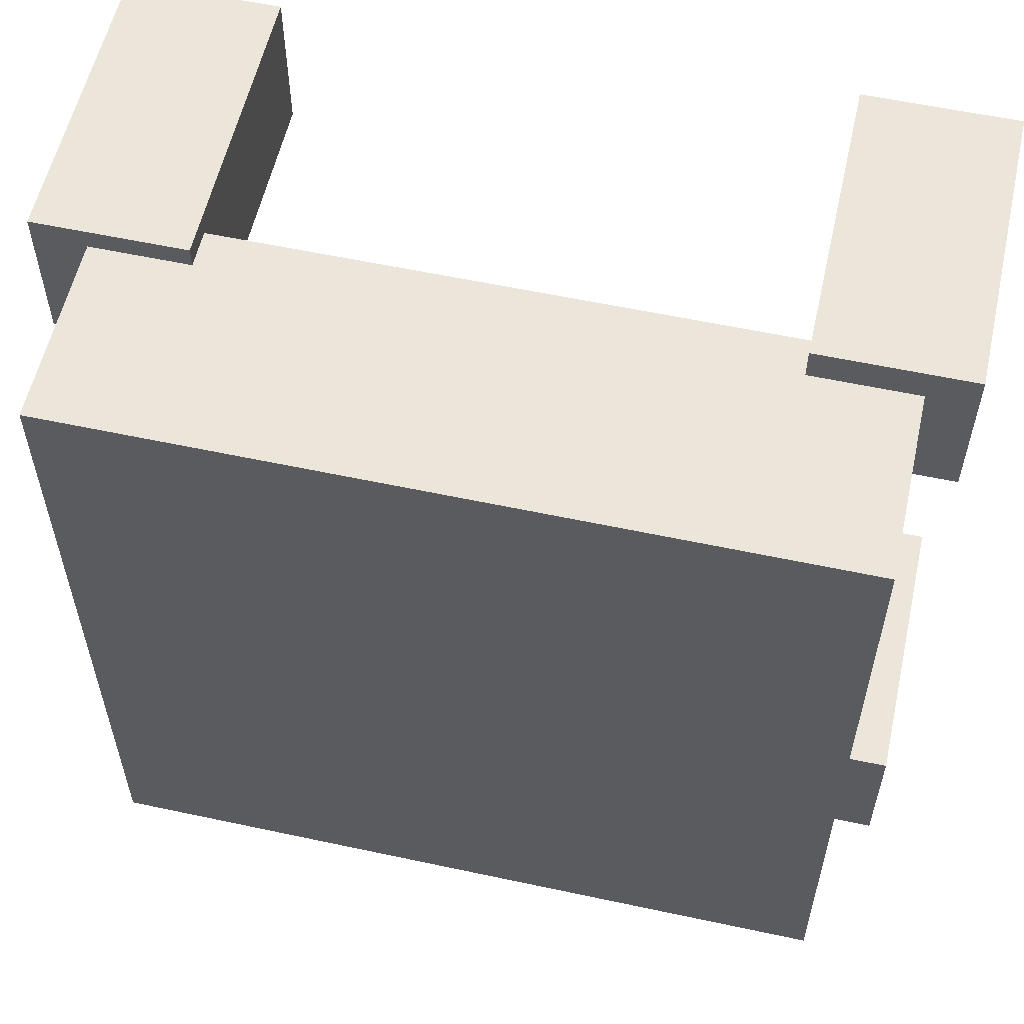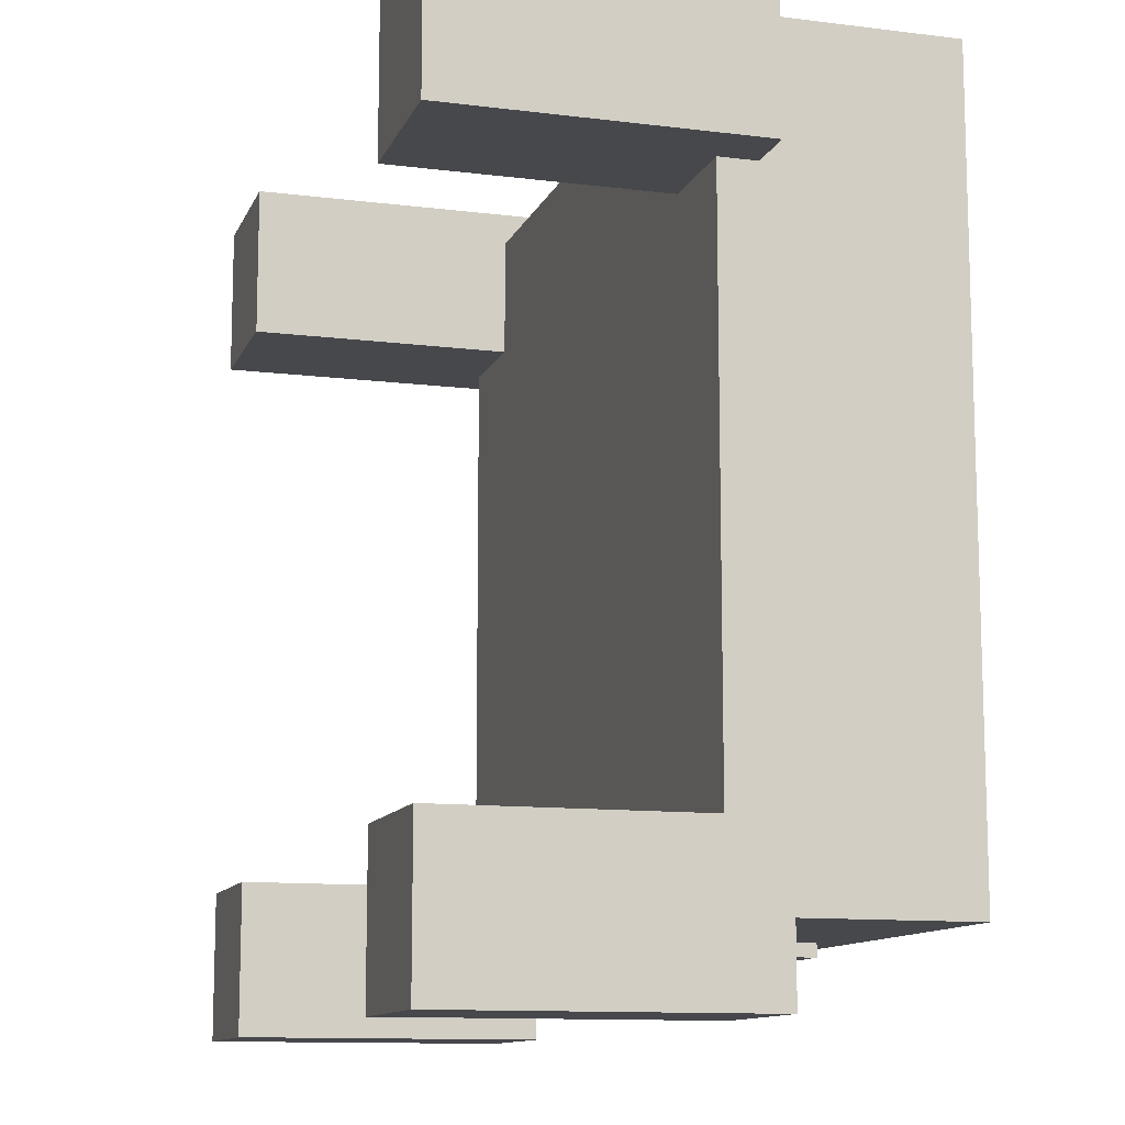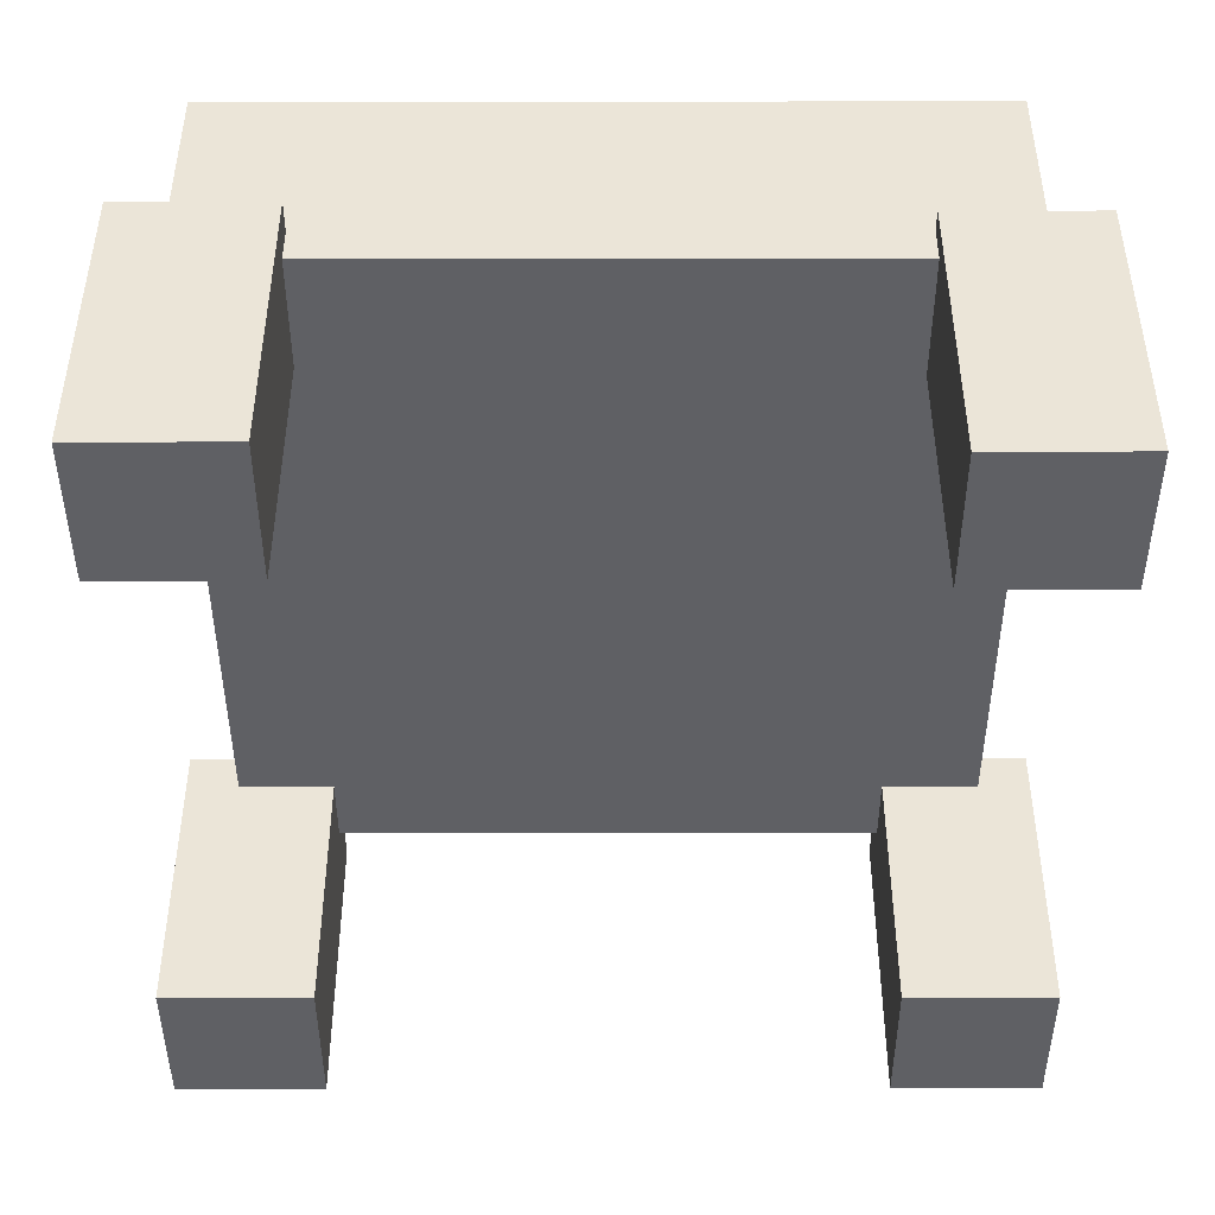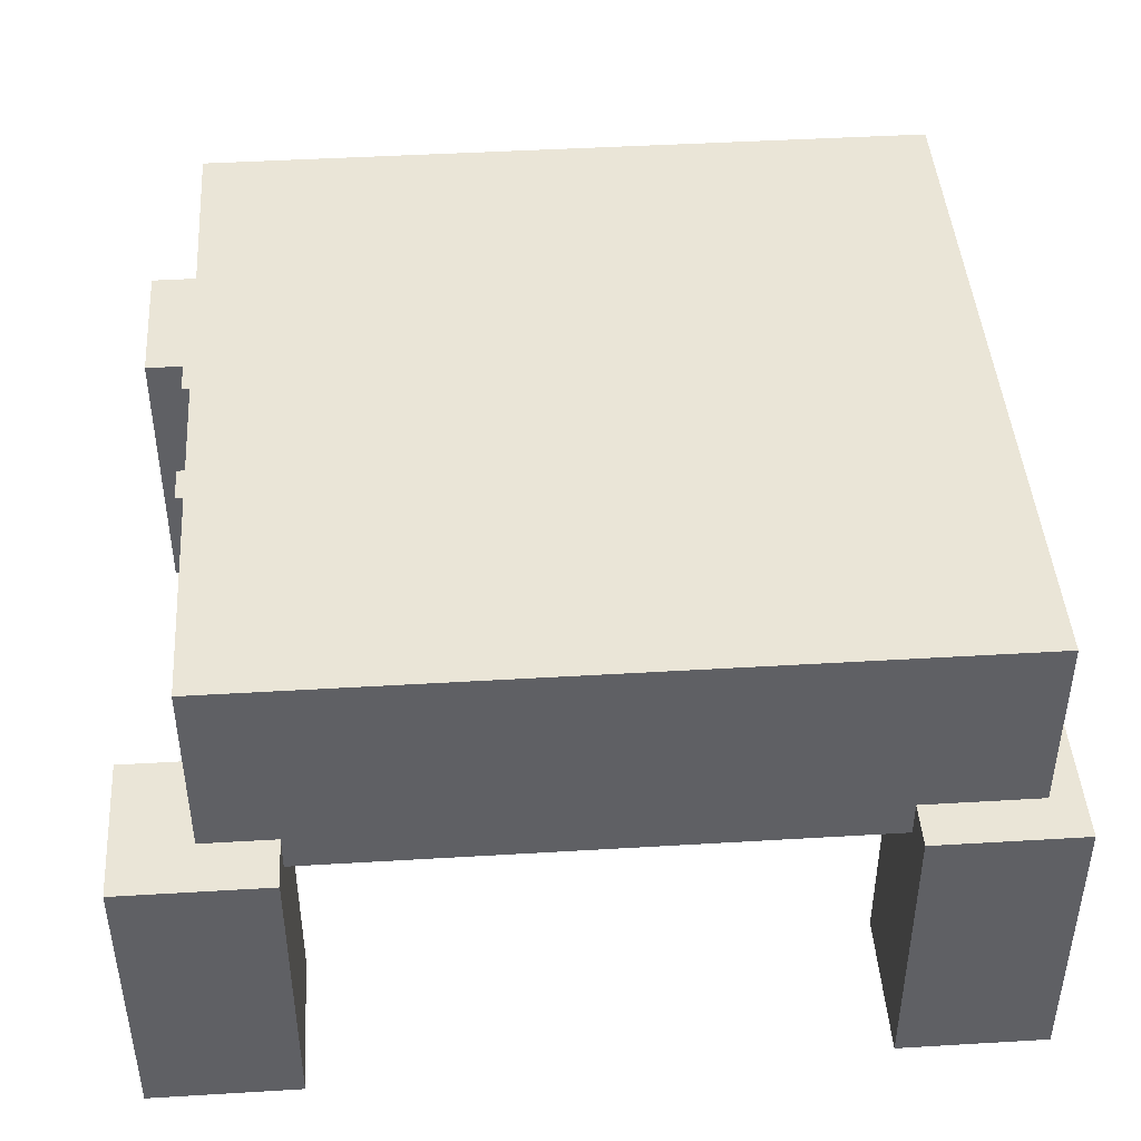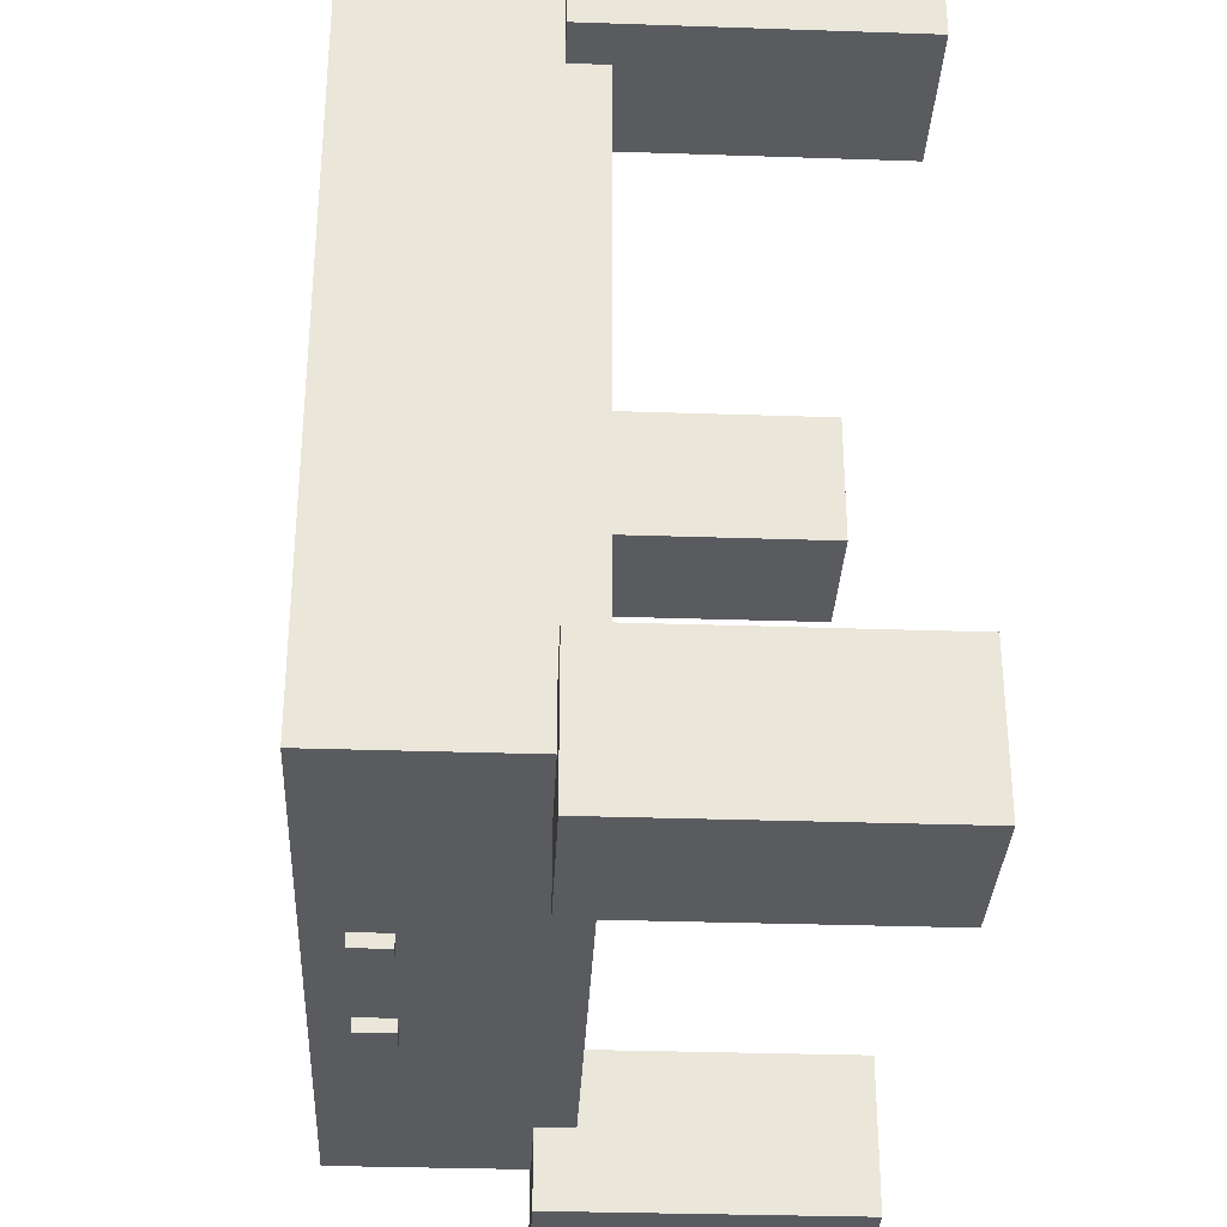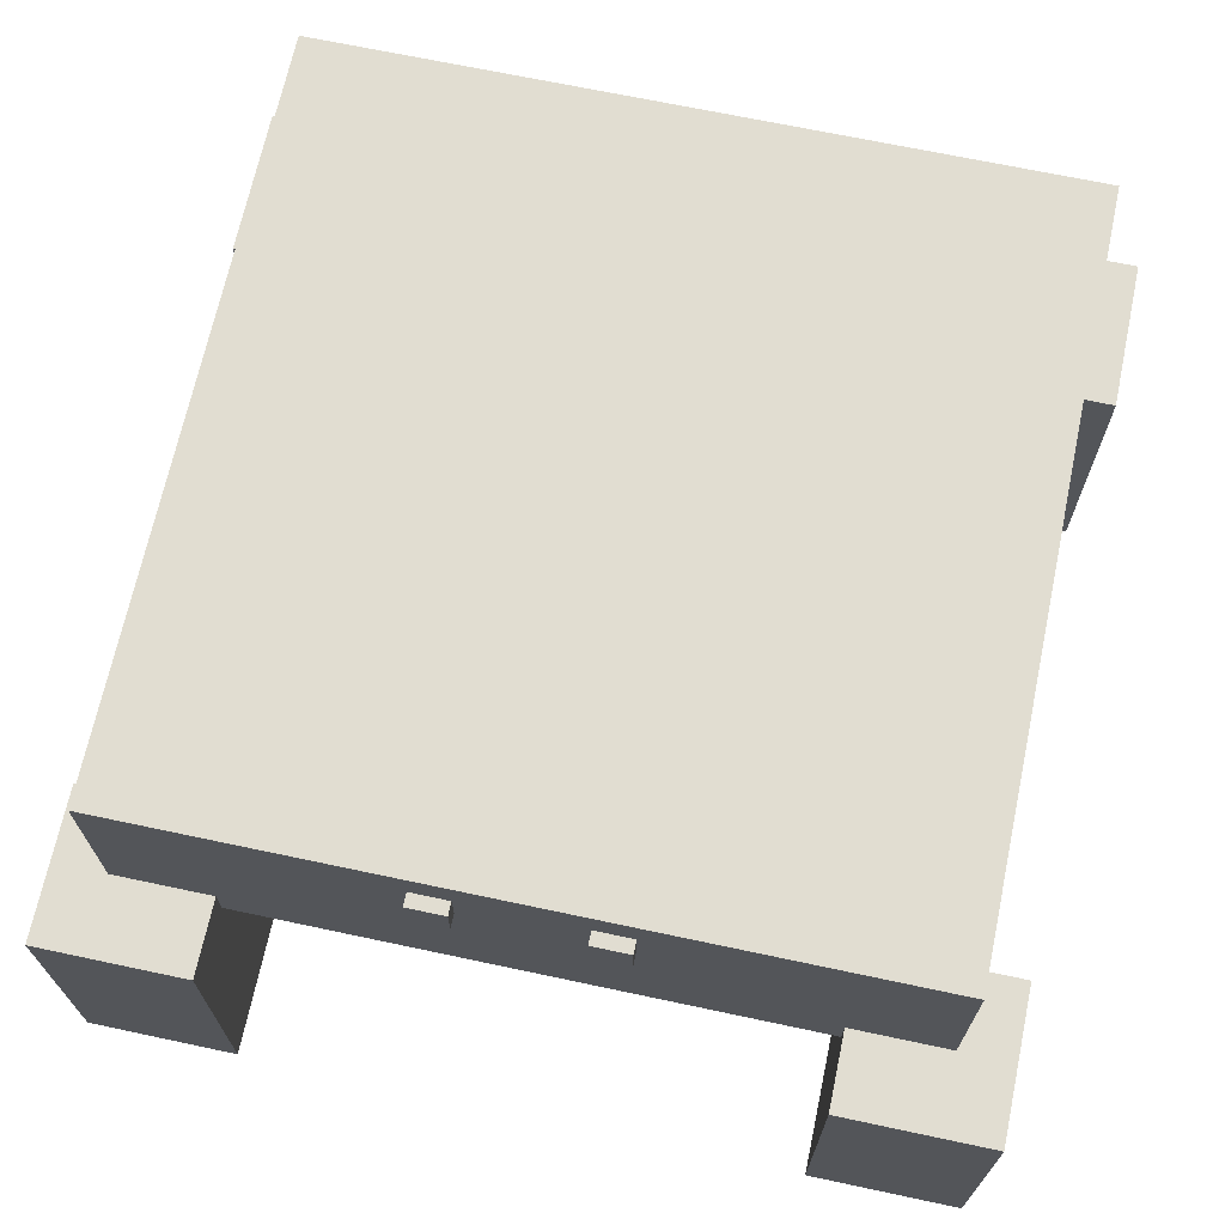
<metadata>
{"format":"obj","ext":"obj","renderer":"f3d","projection":"perspective","resolution":1024,"background":"white","views":[{"elev":57.4,"azim":-167.4,"up":"+Z"},{"elev":-11.6,"azim":73.2,"up":"+Z"},{"elev":-44.4,"azim":0.1,"up":"+Y"},{"elev":44.2,"azim":-94.0,"up":"+Y"},{"elev":-32.4,"azim":-92.7,"up":"+Z"},{"elev":68.7,"azim":-168.0,"up":"+Y"}]}
</metadata>
<code>
o Cube.002_Cube.003
v 0.7403 0 1.055
v 0.7403 0.8 1.055
v 0.7403 0 0.6555
v 0.7403 0.8 0.6555
v 1.14 0 1.055
v 1.14 0.8 1.055
v 1.14 0 0.6555
v 1.14 0.8 0.6555
v -1 0.7 1
v -1 1.3 1
v -1 0.7 -1
v -1 1.3 -1
v 1 0.7 1
v 1 1.3 1
v 1 0.7 -1
v 1 1.3 -1
v -1.124 0 1.085
v -1.124 0.8 1.085
v -1.124 0 0.6848
v -1.124 0.8 0.6848
v -0.7244 0 1.085
v -0.7244 0.8 1.085
v -0.7244 0 0.6848
v -0.7244 0.8 0.6848
v 0.7403 0 -0.8036
v 0.7403 0.8 -0.8036
v 0.7403 0 -1.204
v 0.7403 0.8 -1.204
v 1.14 0 -0.8036
v 1.14 0.8 -0.8036
v 1.14 0 -1.204
v 1.14 0.8 -1.204
v -1.142 0 -0.8036
v -1.142 0.8 -0.8036
v -1.142 0 -1.204
v -1.142 0.8 -1.204
v -0.7423 0 -0.8036
v -0.7423 0.8 -0.8036
v -0.7423 0 -1.204
v -0.7423 0.8 -1.204
v 0.1557 1.104 -0.9352
v 0.1557 1.204 -0.9352
v 0.1557 1.104 -1.035
v 0.1557 1.204 -1.035
v 0.2557 1.104 -0.9352
v 0.2557 1.204 -0.9352
v 0.2557 1.104 -1.035
v 0.2557 1.204 -1.035
v -0.2544 1.104 -0.9352
v -0.2544 1.204 -0.9352
v -0.2544 1.104 -1.035
v -0.2544 1.204 -1.035
v -0.1544 1.104 -0.9352
v -0.1544 1.204 -0.9352
v -0.1544 1.104 -1.035
v -0.1544 1.204 -1.035
f 1 2 4 3
f 3 4 8 7
f 7 8 6 5
f 5 6 2 1
f 3 7 5 1
f 8 4 2 6
f 9 10 12 11
f 11 12 16 15
f 15 16 14 13
f 13 14 10 9
f 11 15 13 9
f 16 12 10 14
f 17 18 20 19
f 19 20 24 23
f 23 24 22 21
f 21 22 18 17
f 19 23 21 17
f 24 20 18 22
f 25 26 28 27
f 27 28 32 31
f 31 32 30 29
f 29 30 26 25
f 27 31 29 25
f 32 28 26 30
f 33 34 36 35
f 35 36 40 39
f 39 40 38 37
f 37 38 34 33
f 35 39 37 33
f 40 36 34 38
f 41 42 44 43
f 43 44 48 47
f 47 48 46 45
f 45 46 42 41
f 43 47 45 41
f 48 44 42 46
f 49 50 52 51
f 51 52 56 55
f 55 56 54 53
f 53 54 50 49
f 51 55 53 49
f 56 52 50 54

</code>
